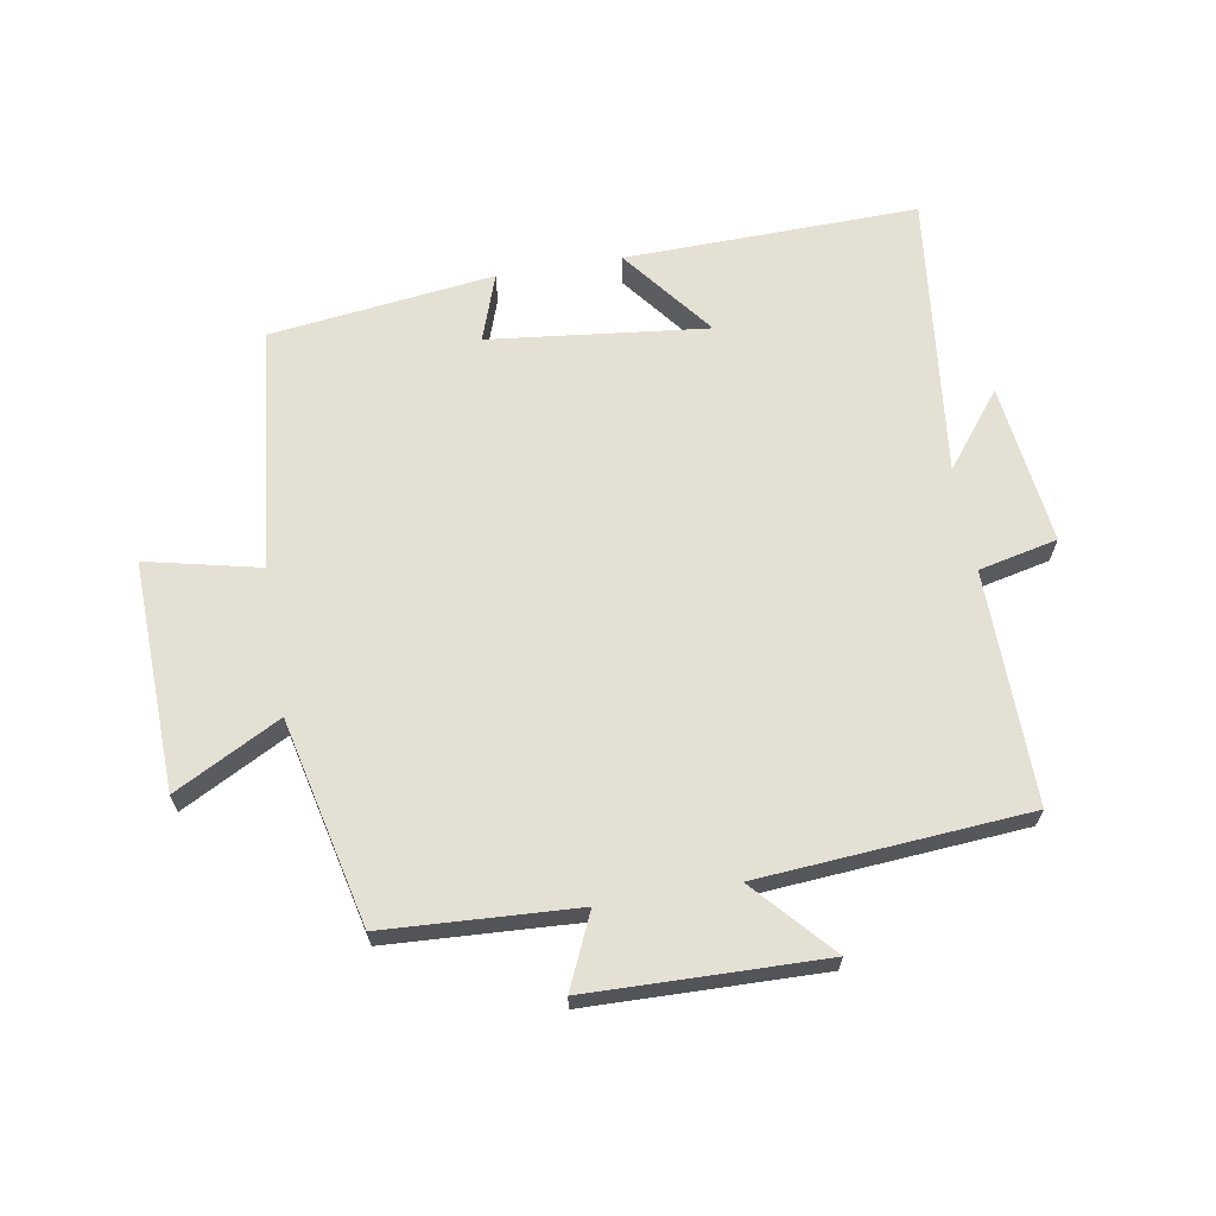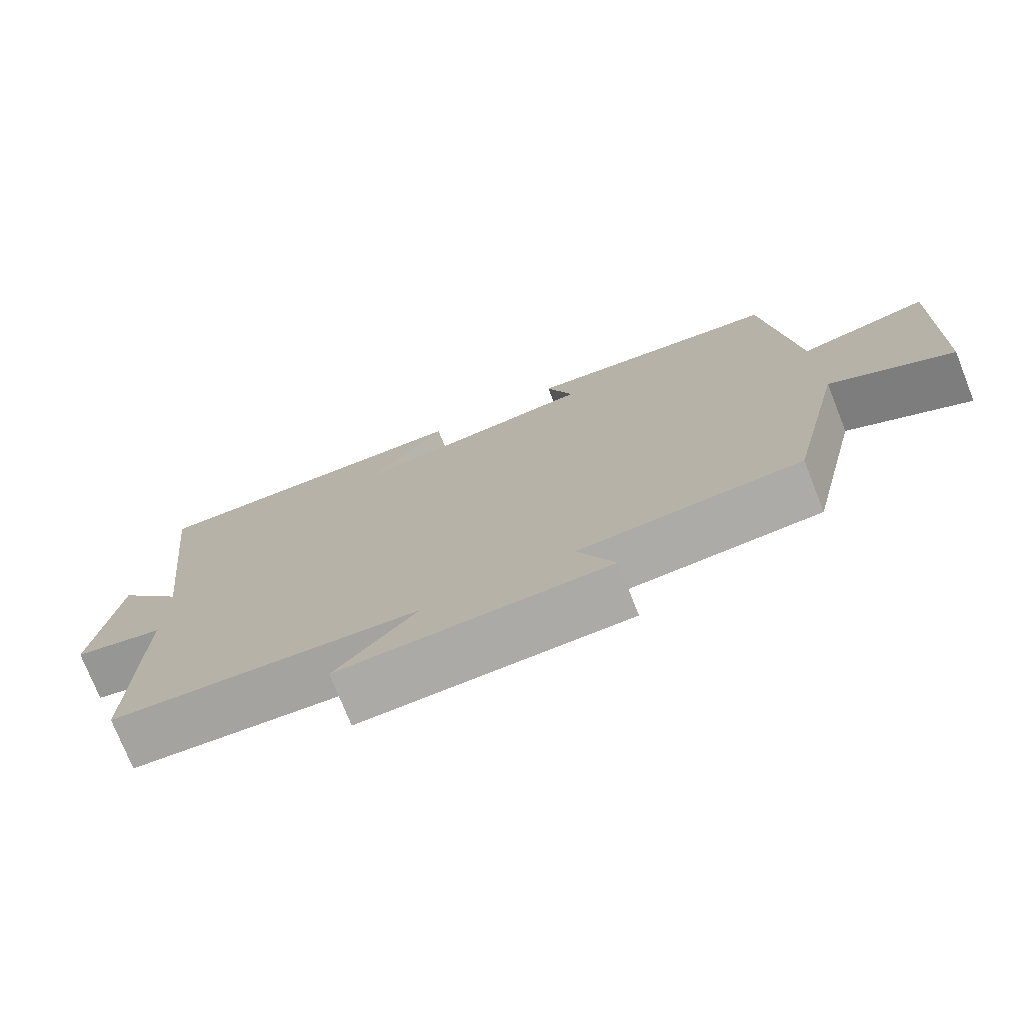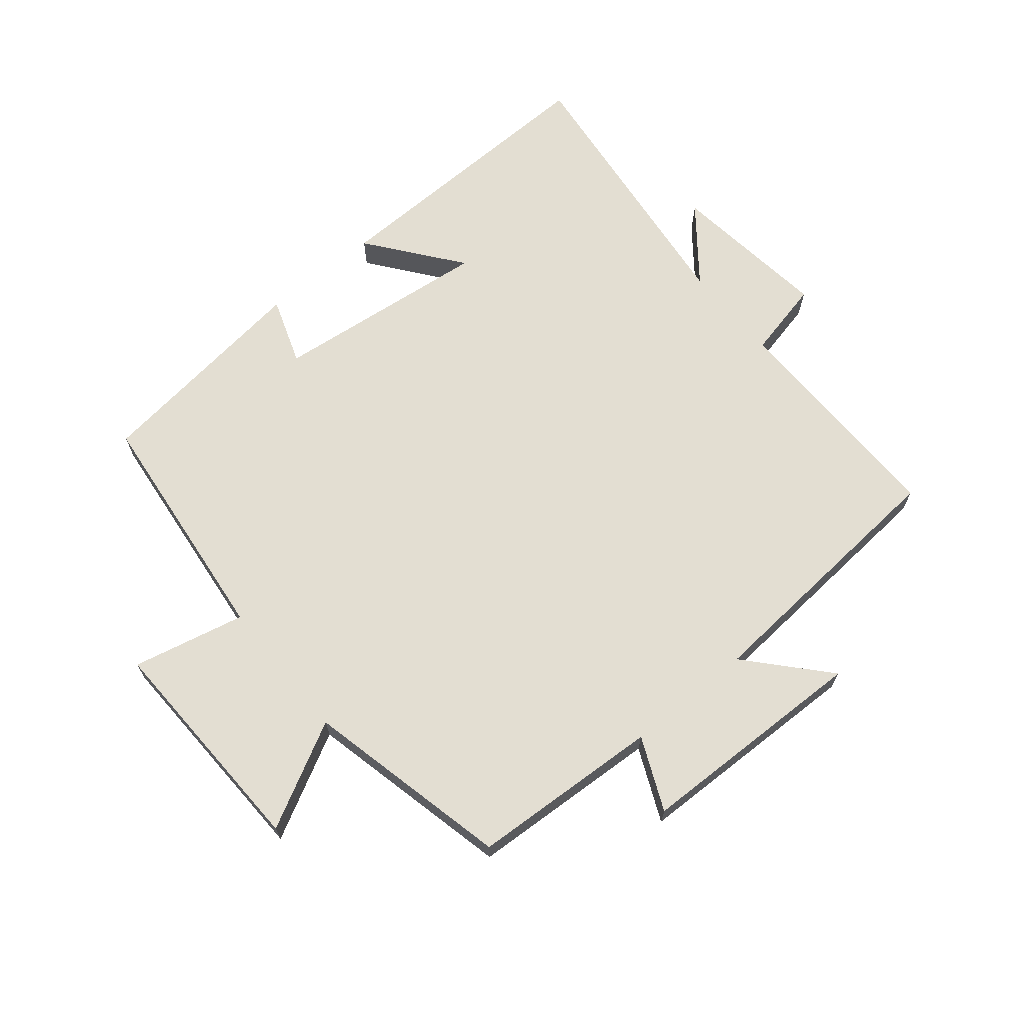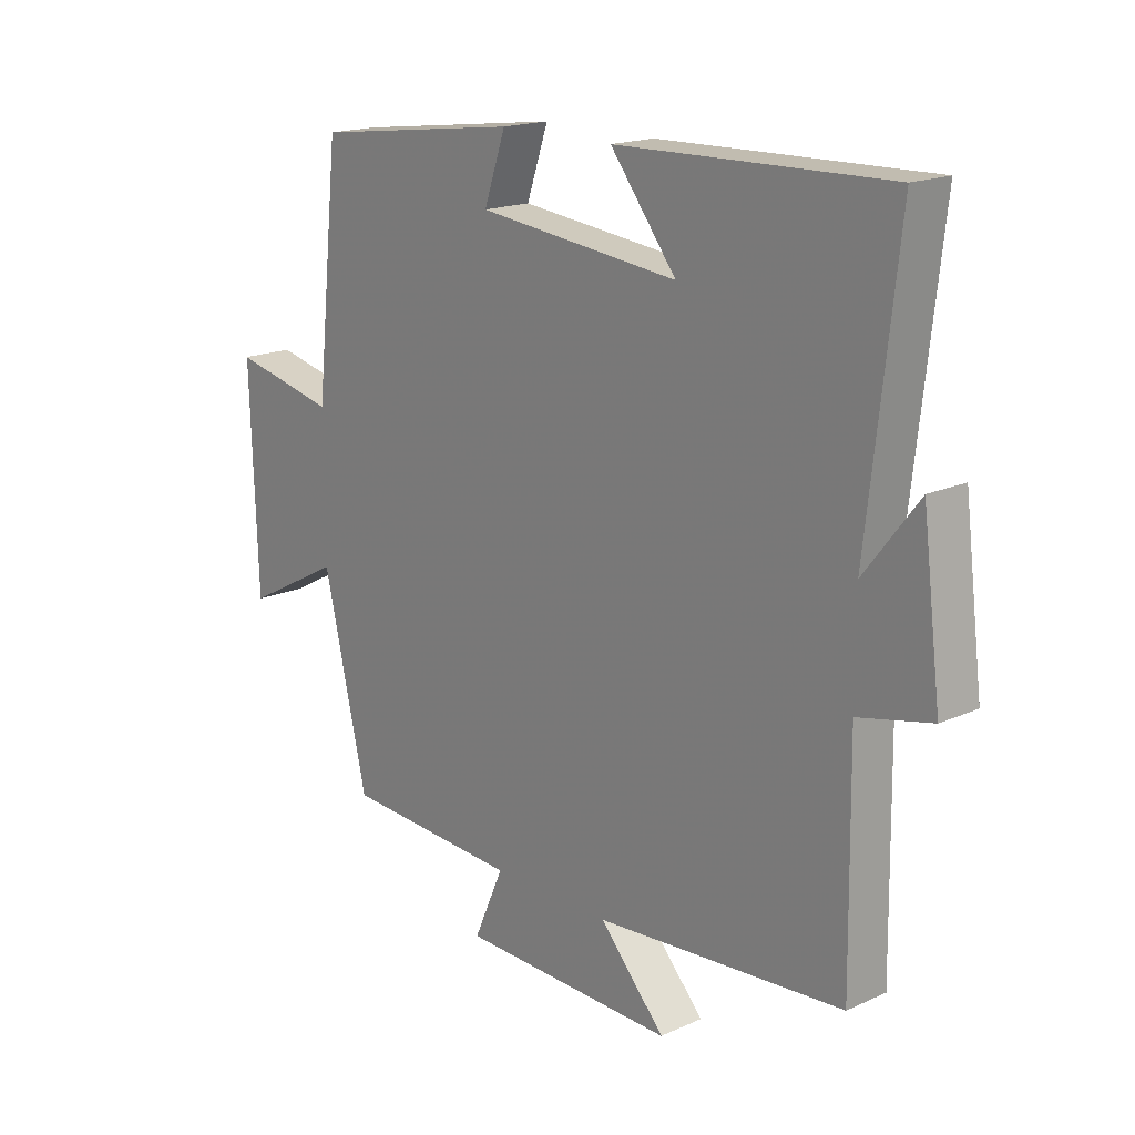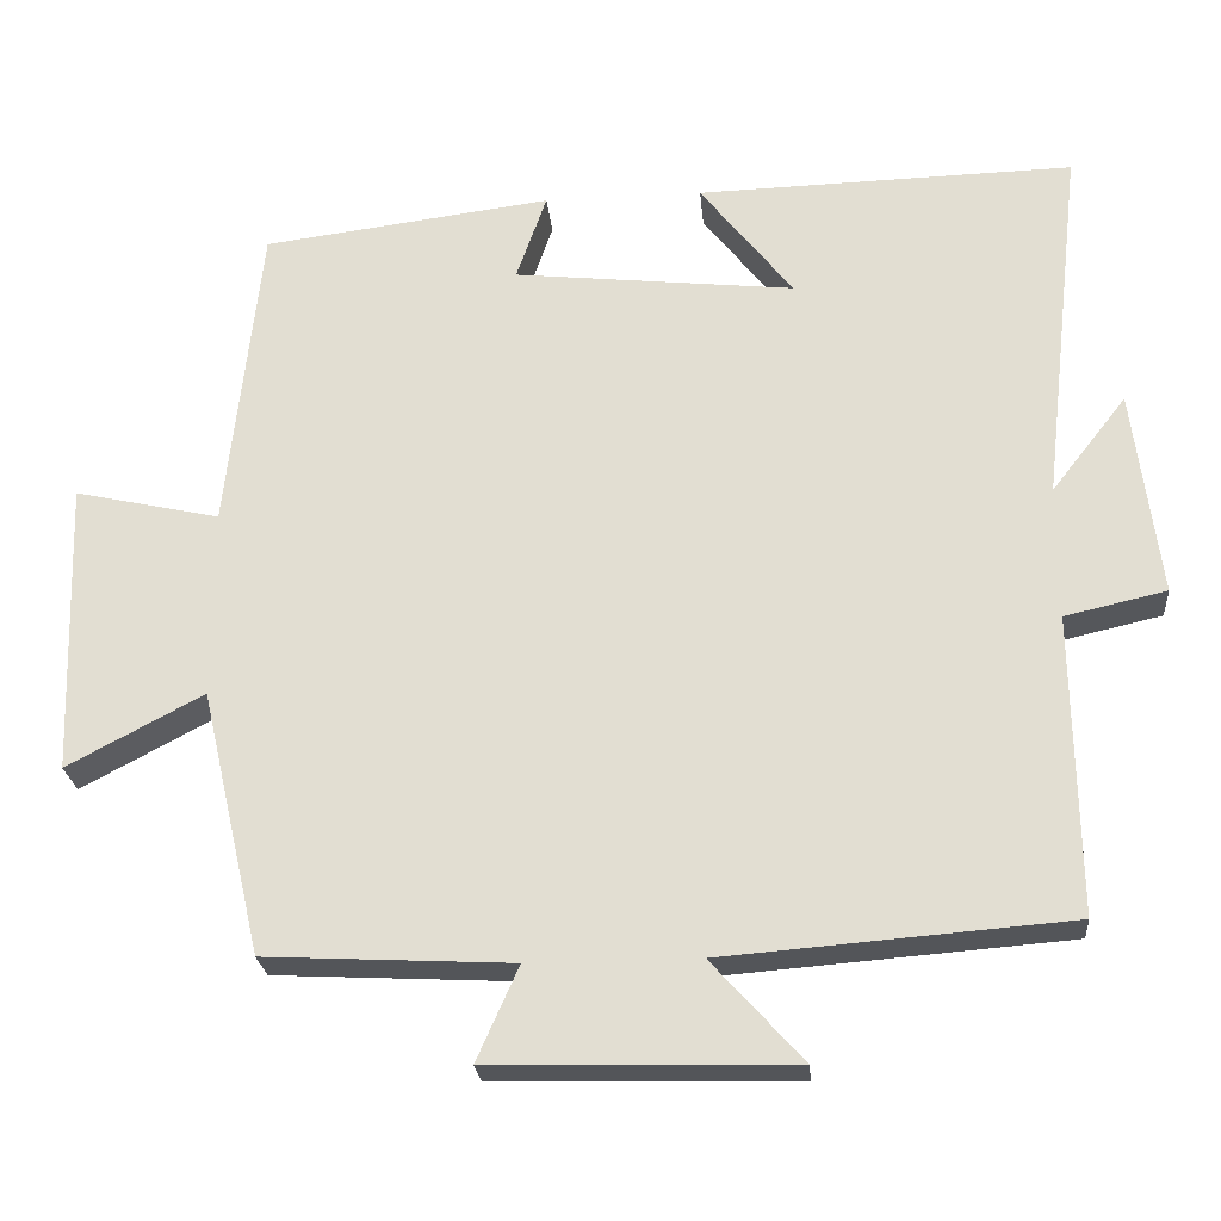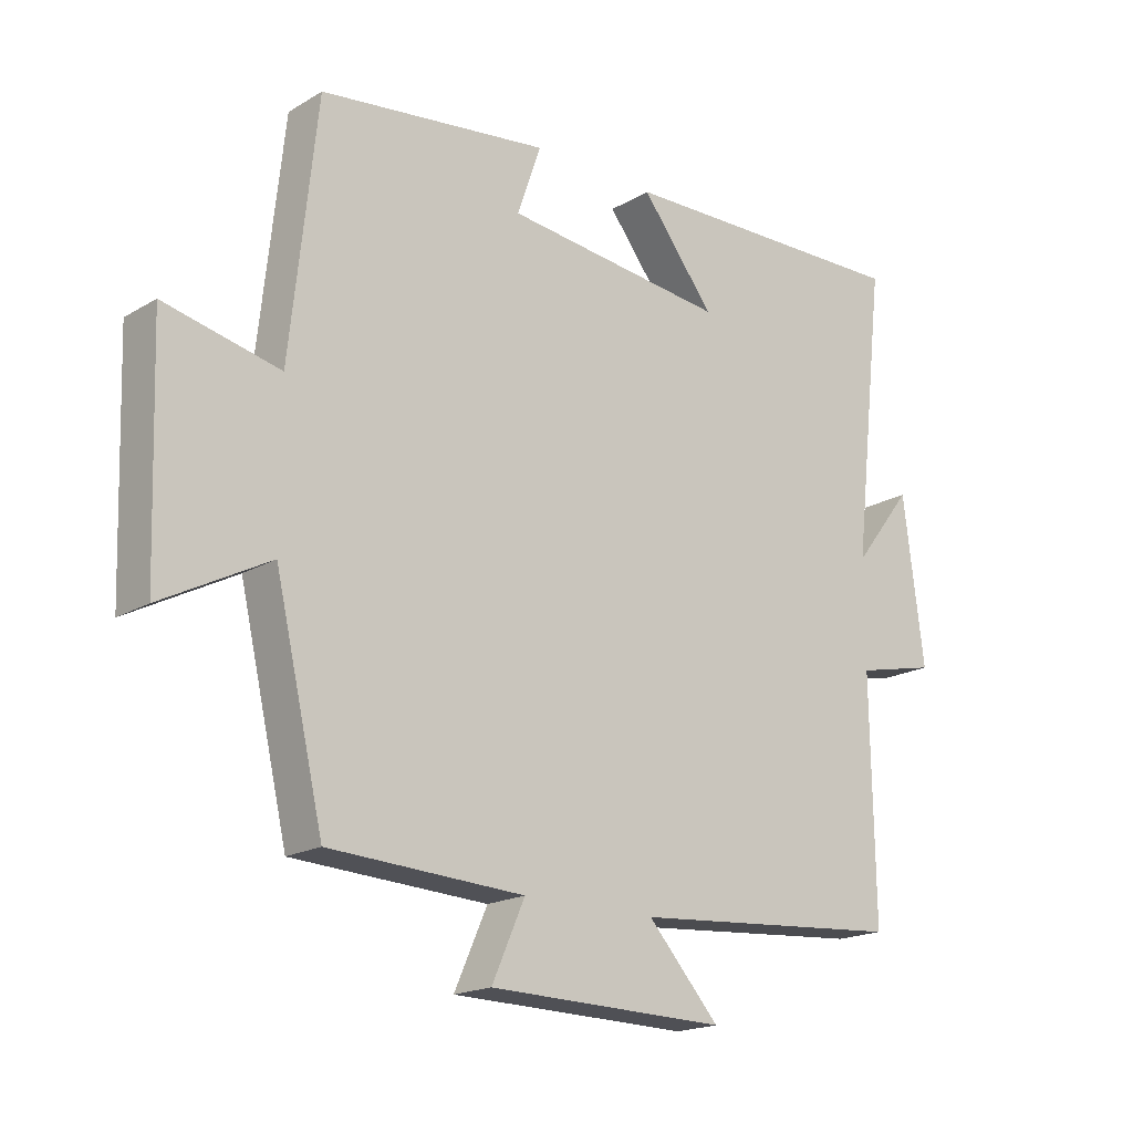
<metadata>
{"format":"obj","ext":"obj","renderer":"f3d","projection":"perspective","resolution":1024,"background":"white","views":[{"elev":65.6,"azim":170.4,"up":"+Y"},{"elev":-75.1,"azim":21.6,"up":"+Z"},{"elev":67.5,"azim":140.6,"up":"+Y"},{"elev":17.6,"azim":-131.5,"up":"+Z"},{"elev":-24.6,"azim":-174.9,"up":"+Z"},{"elev":-18.4,"azim":138.5,"up":"+Z"}]}
</metadata>
<code>
v -0.551 0.07 0.511
v -0.089 0.07 0.5
v -0.202 0.07 0.355
v 0.142 0.07 0.393
v 0.105 0.07 0.5
v 0.459 0.07 0.455
v 0.5 0.07 0.072
v 0.678 0.07 0.112
v 0.666 0.07 -0.248
v 0.5 0.07 -0.16
v 0.425 0.07 -0.484
v 0.124 0.07 -0.5
v 0.175 0.07 -0.615
v -0.193 0.07 -0.623
v -0.082 0.07 -0.5
v -0.505 0.07 -0.467
v -0.5 0.07 -0.101
v -0.624 0.07 -0.073
v -0.592 0.07 0.181
v -0.5 0.07 0.063
v -0.551 0 0.511
v -0.089 0 0.5
v -0.202 0 0.355
v 0.142 0 0.393
v 0.105 0 0.5
v 0.459 0 0.455
v 0.5 0 0.072
v 0.678 0 0.112
v 0.666 0 -0.248
v 0.5 0 -0.16
v 0.425 0 -0.484
v 0.124 0 -0.5
v 0.175 0 -0.615
v -0.193 0 -0.623
v -0.082 0 -0.5
v -0.505 0 -0.467
v -0.5 0 -0.101
v -0.624 0 -0.073
v -0.592 0 0.181
v -0.5 0 0.063
f 17 18 19 20
f 15 16 17
f 15 17 20
f 12 13 14 15
f 15 20 1
f 12 15 1
f 11 12 1
f 10 11 1
f 7 8 9 10
f 6 7 10
f 5 6 10
f 4 5 10
f 3 4 10
f 1 2 3
f 1 3 10
f 40 39 38 37
f 37 36 35
f 40 37 35
f 35 34 33 32
f 21 40 35
f 21 35 32
f 21 32 31
f 21 31 30
f 30 29 28 27
f 30 27 26
f 30 26 25
f 30 25 24
f 30 24 23
f 23 22 21
f 30 23 21
f 1 21 22 2
f 2 22 23 3
f 3 23 24 4
f 4 24 25 5
f 5 25 26 6
f 6 26 27 7
f 7 27 28 8
f 8 28 29 9
f 9 29 30 10
f 10 30 31 11
f 11 31 32 12
f 12 32 33 13
f 13 33 34 14
f 14 34 35 15
f 15 35 36 16
f 16 36 37 17
f 17 37 38 18
f 18 38 39 19
f 19 39 40 20
f 20 40 21 1

</code>
